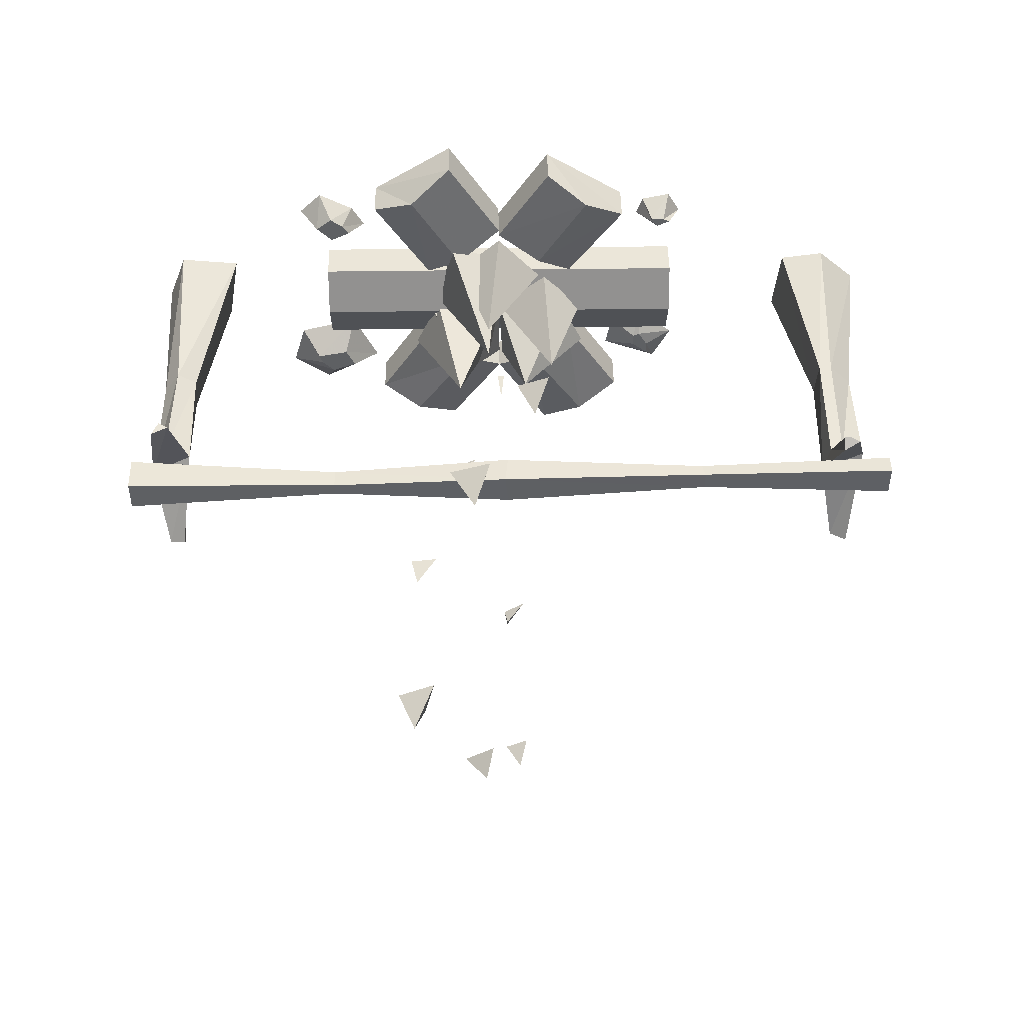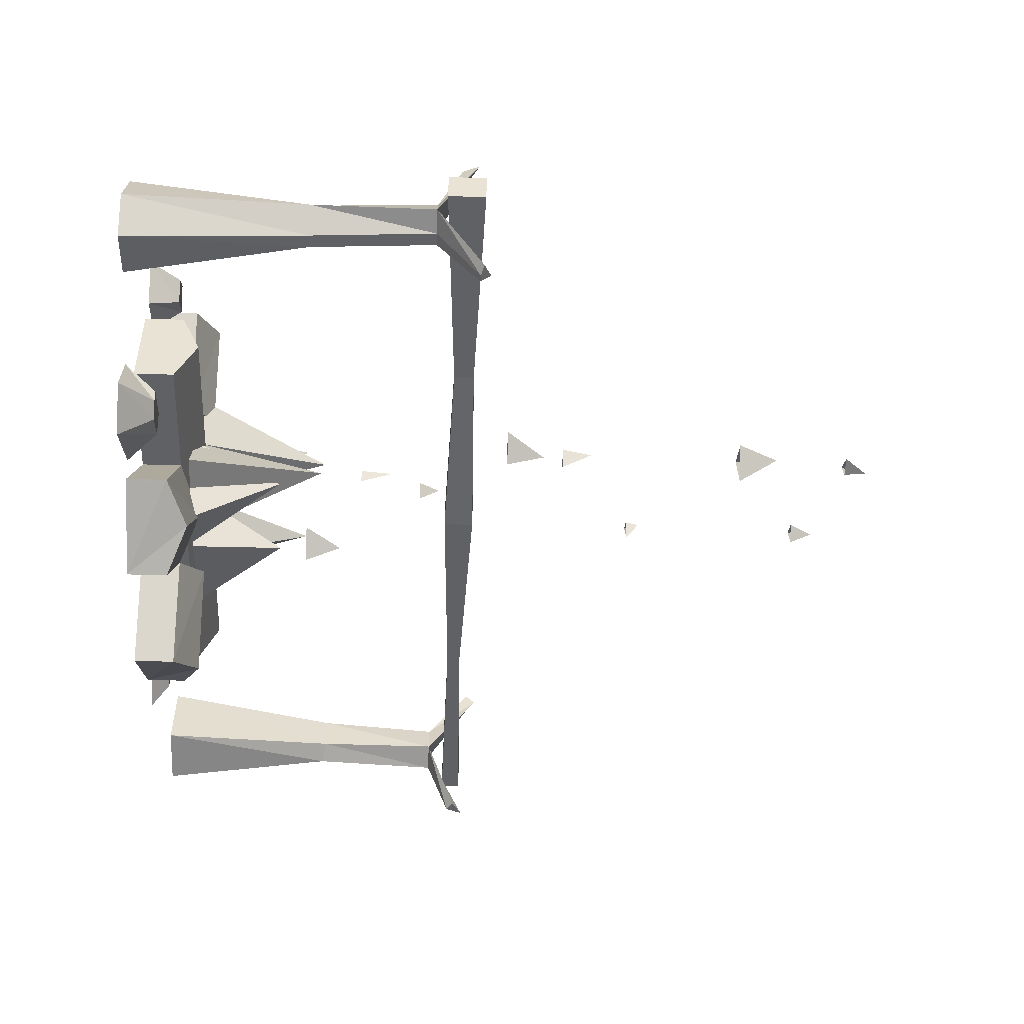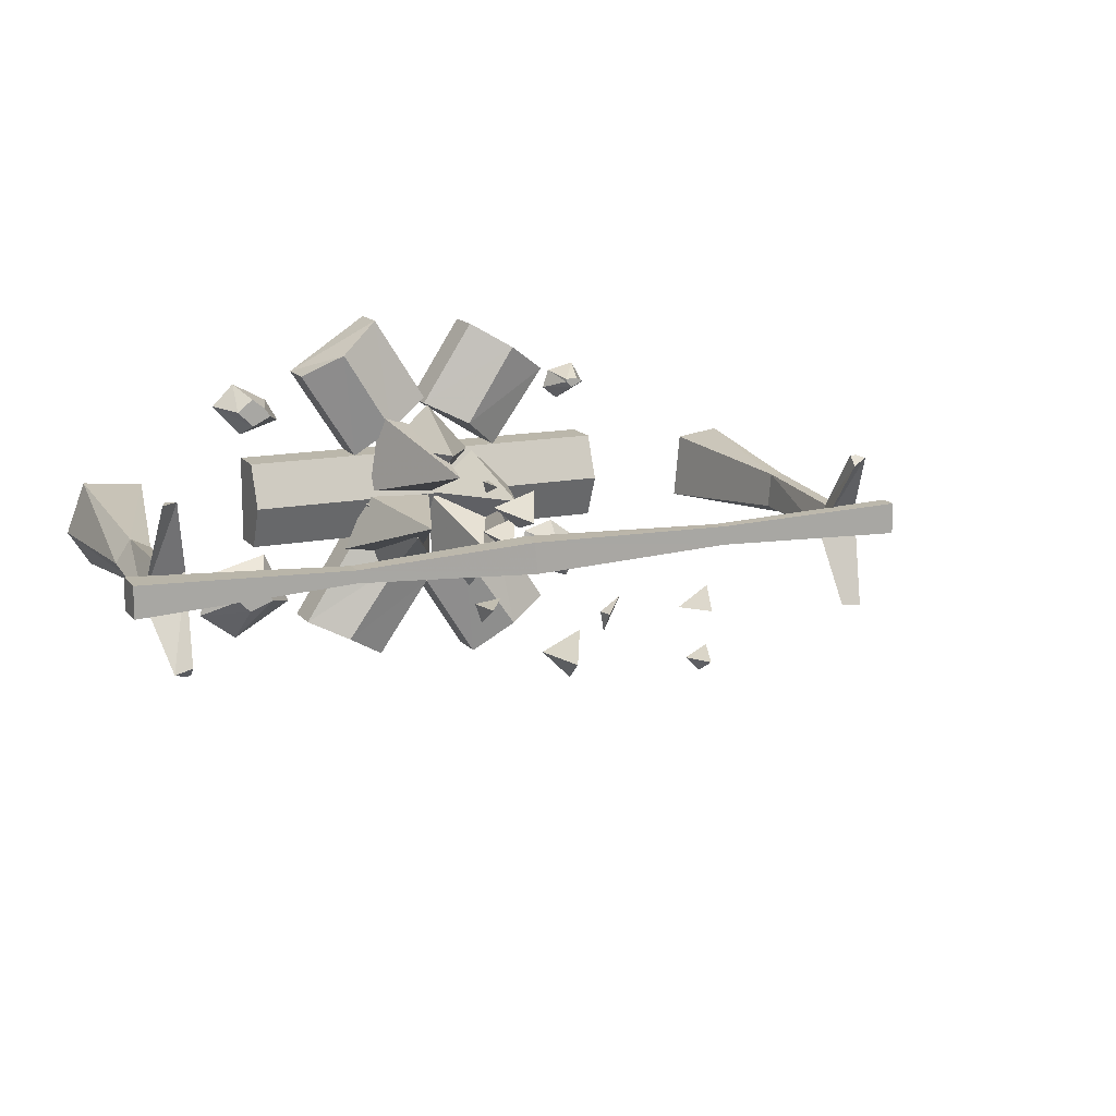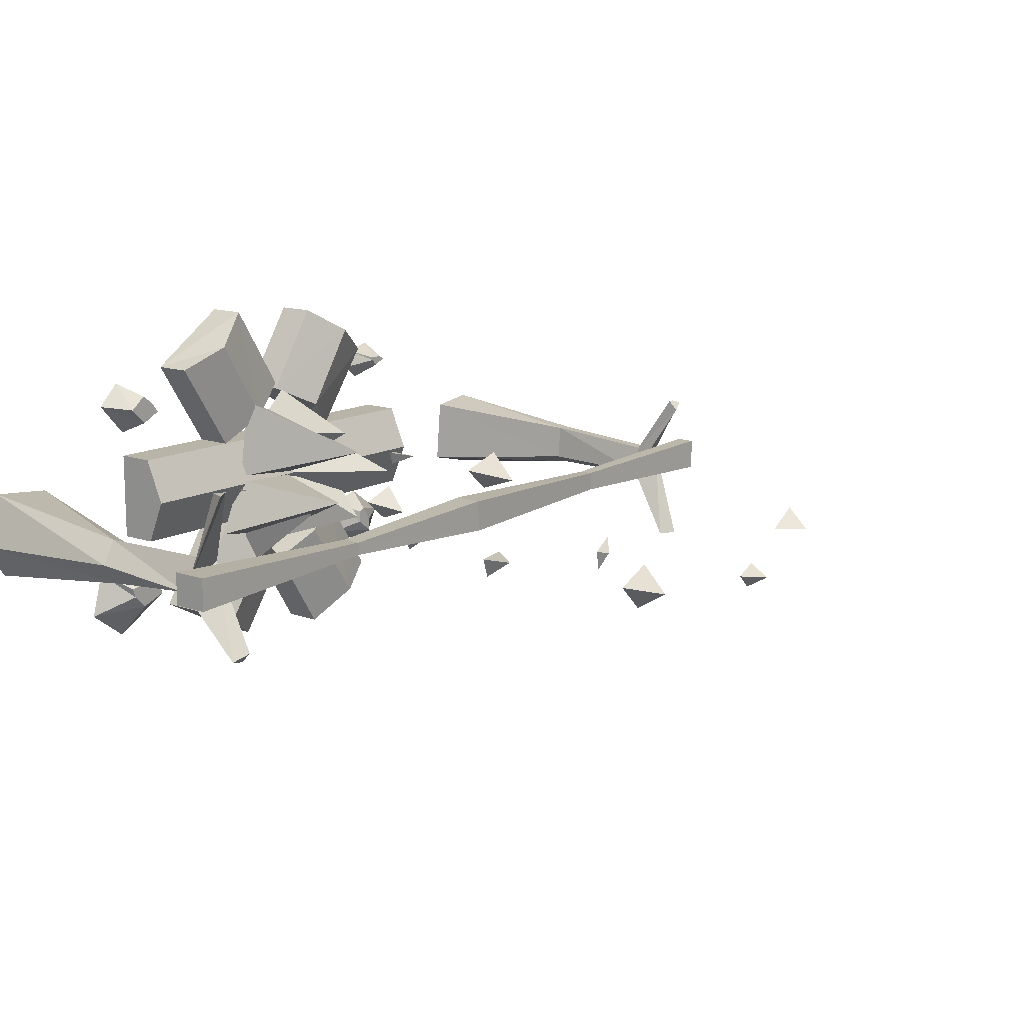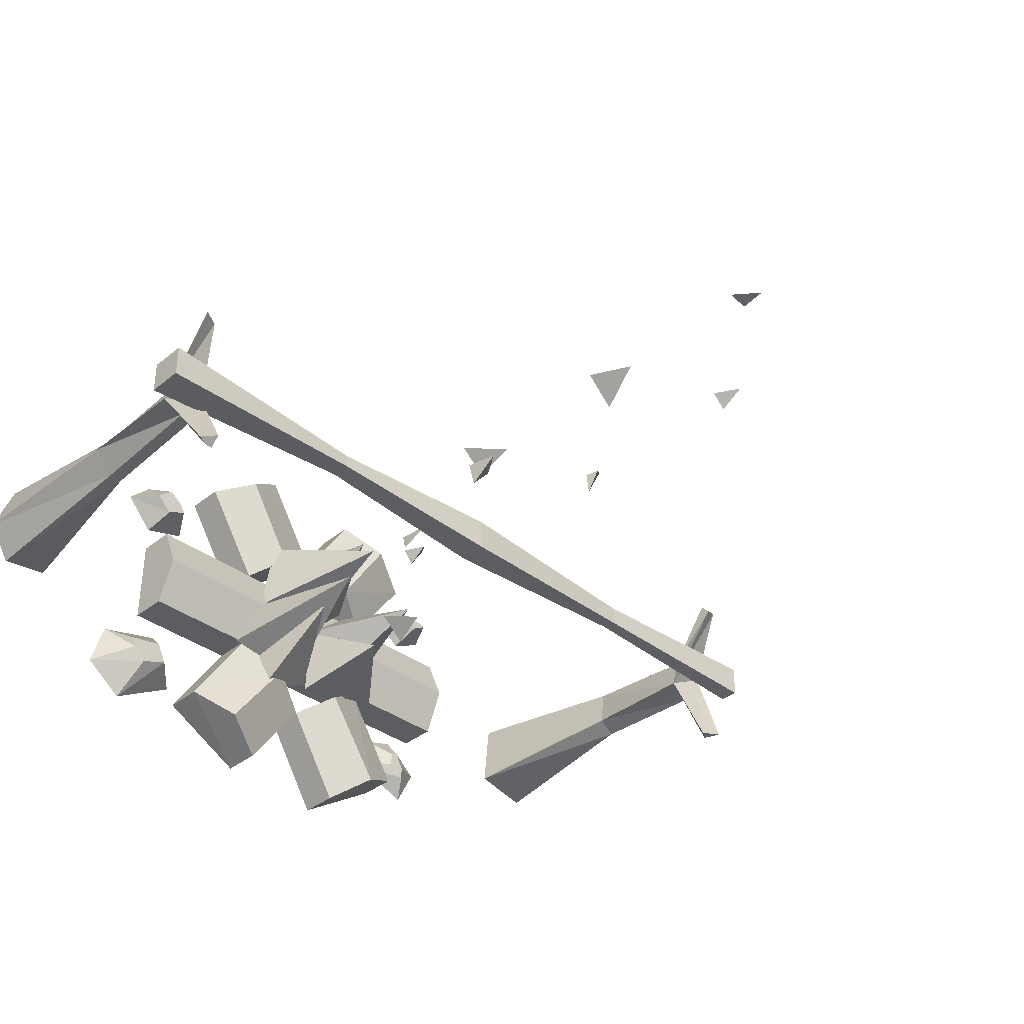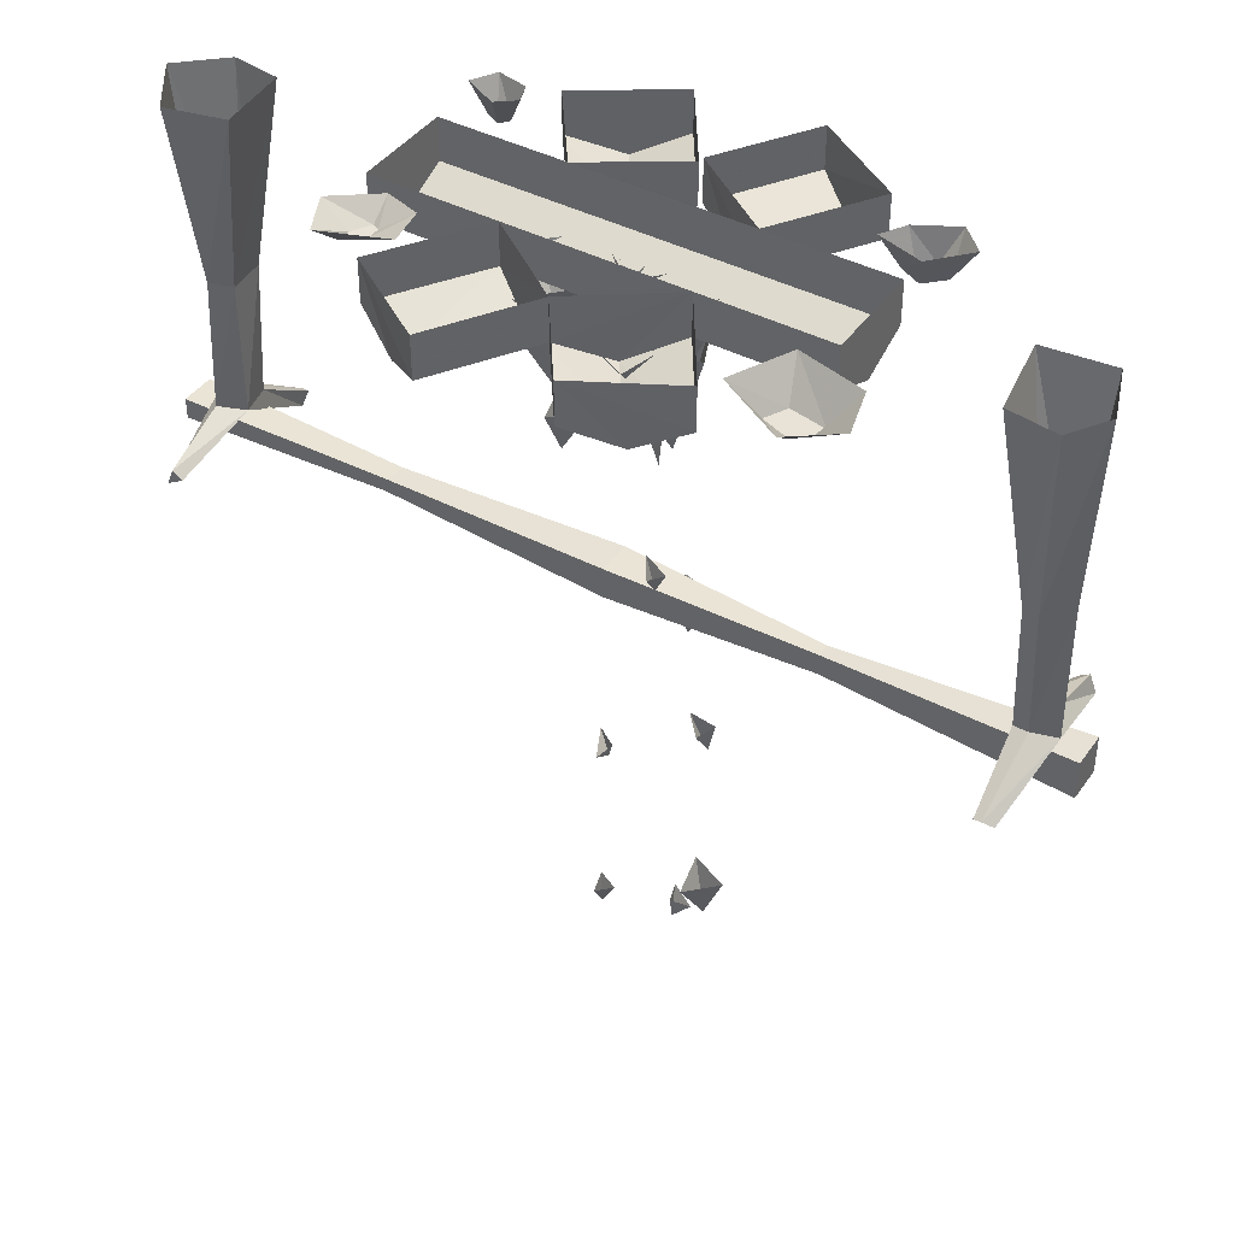
<metadata>
{"format":"obj","ext":"obj","renderer":"f3d","projection":"perspective","resolution":1024,"background":"white","views":[{"elev":47.2,"azim":-0.9,"up":"+Z"},{"elev":-48.6,"azim":-92.1,"up":"+Z"},{"elev":14.2,"azim":-23.9,"up":"+Z"},{"elev":13.3,"azim":-51.2,"up":"+Z"},{"elev":-36.9,"azim":-43.9,"up":"+Z"},{"elev":41.8,"azim":-147.7,"up":"+Y"}]}
</metadata>
<code>
o object/ogre_spitroast/3
v -114 -103 24
v -109 -100 24
v -112 -98 24
v -113 -91 4
v -118 -91 -6
v -105 -91 1
v -106 -54 0
v -112 -53 3
v -117 -54 -4
v -111 -91 -8
v -110 -104 -27
v -113 -105 -26
v -108 -107 -24
v -107 -91 -8
v -107 -54 -11
v -99 0 -15
v -95 0 8
v -114 0 10
v -120 0 -6
v -111 -54 -11
v -108 -104 -27
v -113 0 -17
v 118 -103 -31
v 113 -100 -31
v 116 -98 -31
v 117 -91 -11
v 122 -91 -1
v 109 -91 -8
v 110 -54 -7
v 116 -53 -10
v 122 -54 -3
v 115 -91 1
v 114 -104 20
v 117 -105 19
v 112 -107 17
v 111 -91 1
v 111 -54 4
v 103 0 8
v 101 0 -13
v 118 0 -17
v 129 0 -1
v 115 -54 4
v 112 -104 20
v 117 0 10
v -9 -127 14
v -17 -115 17
v -9 -115 10
v -4 -115 21
v -28 -141 -7
v -22 -132 -6
v -30 -132 -7
v -28 -132 -13
v 1 -158 -7
v 0 -154 -7
v 1 -154 -13
v 6 -154 -3
v -28 -200 -7
v -33 -188 -6
v -25 -188 -14
v -22 -188 -1
v 4 -215 -6
v 6 -208 -3
v 0 -208 -6
v 4 -208 -10
v -6 -234 14
v -12 -227 14
v -6 -227 13
v -4 -227 19
v 0 -12 -32
v -12 -18 -23
v -30 -18 -48
v -17 -12 -56
v 0 0 -32
v -25 0 -14
v -25 -12 -14
v -43 -12 -42
v -17 0 -56
v -43 0 -42
v 17 -12 -59
v 30 -18 -49
v 12 -18 -23
v 17 0 -59
v 43 0 -42
v 43 -12 -42
v 25 -12 -14
v 25 0 -14
v 61 -12 -14
v 61 -18 0
v -61 -18 0
v -61 -12 -14
v 61 0 -14
v 61 0 14
v 61 -12 14
v -61 -12 14
v -61 0 -14
v -61 0 14
v 43 -12 39
v 30 -18 48
v 14 -18 23
v 25 -12 14
v 43 0 39
v 17 0 56
v 17 -12 56
v 0 -12 30
v 25 0 14
v 0 0 30
v -25 -12 14
v -14 -18 23
v -30 -18 49
v -43 -12 42
v -25 0 14
v 0 0 32
v 0 -12 32
v -17 -12 59
v -43 0 42
v -17 0 59
v -14 -55 -3
v -22 -15 1
v -30 -15 -17
v -4 -15 -21
v 0 -15 0
v -4 -49 19
v 14 -15 14
v 0 -15 30
v -14 -15 17
v 9 -42 -14
v 22 -15 0
v 1 -15 -23
v 30 -15 -17
v 12 -61 -10
v 6 -50 -7
v 14 -50 -14
v 17 -50 -3
v 0 -77 14
v 1 -67 14
v -1 -67 14
v 0 -67 10
v -14 -93 -10
v -17 -87 -10
v -14 -87 -14
v -9 -87 -6
v -14 -42 -9
v 0 -15 -22
v -24 -15 -1
v -17 -15 -30
v 18 -49 2
v 13 -15 -14
v 29 -15 0
v 16 -15 13
v -4 -55 13
v 0 -15 21
v -17 -15 28
v -21 -15 2
v -57 -9 -28
v -54 -9 -34
v -46 0 -37
v -54 0 -20
v -67 -9 -30
v -62 -9 -37
v -65 0 -48
v -66 -9 -33
v -77 0 -39
v -73 0 -25
v 58 -9 34
v 60 -9 33
v 64 0 31
v 60 0 38
v 54 -9 34
v 56 -9 31
v 54 0 26
v 54 -9 33
v 49 0 30
v 51 0 36
v -59 -9 26
v -64 -9 31
v -70 0 32
v -61 0 22
v -53 -9 29
v -59 -9 35
v -63 0 39
v -55 -9 32
v -52 0 33
v -48 0 26
v 55 -5 -29
v 55 -5 -33
v 58 0 -39
v 64 0 -27
v 52 -5 -24
v 50 -5 -29
v 40 0 -32
v 50 -5 -25
v 42 0 -21
v 52 0 -18
v 67 -97 -6
v 68 -101 -6
v 2 -104 -8
v 2 -95 -8
v 67 -97 0
v 130 -96 2
v 130 -96 -8
v 130 -102 -8
v 68 -101 0
v 1 -104 2
v -56 -103 -1
v -56 -103 -5
v -56 -97 -5
v 2 -95 2
v 130 -102 2
v -56 -97 -1
v -124 -94 2
v -124 -105 2
v -124 -105 -8
v -124 -94 -8
v -114 -103 24
v -114 -103 24
v -114 -103 24
f 1 2 3
f 1 3 4
f 1 4 5
f 1 5 2
f 2 5 6
f 2 6 3
f 3 6 4
f 4 6 7
f 4 7 8
f 4 8 5
f 5 8 9
f 5 9 10
f 5 10 11
f 5 11 12
f 5 12 6
f 6 12 13
f 6 13 14
f 6 14 15
f 6 15 7
f 7 15 16
f 7 16 17
f 7 17 8
f 8 17 18
f 8 18 9
f 9 18 19
f 9 19 20
f 9 20 10
f 10 20 14
f 10 14 21
f 10 21 11
f 11 21 13
f 11 13 12
f 13 21 14
f 20 15 14
f 15 20 22
f 15 22 16
f 19 22 20
f 23 24 25
f 23 25 26
f 23 26 27
f 23 27 24
f 24 27 28
f 24 28 25
f 25 28 26
f 26 28 29
f 26 29 30
f 26 30 27
f 27 30 31
f 27 31 32
f 27 32 33
f 27 33 34
f 27 34 28
f 28 34 35
f 28 35 36
f 28 36 37
f 28 37 29
f 29 37 38
f 29 38 39
f 29 39 30
f 30 39 40
f 30 40 31
f 31 40 41
f 31 41 42
f 31 42 32
f 32 42 36
f 32 36 43
f 32 43 33
f 33 43 35
f 33 35 34
f 35 43 36
f 42 37 36
f 37 42 44
f 37 44 38
f 41 44 42
f 45 46 47
f 45 47 48
f 45 48 46
f 49 50 51
f 49 51 52
f 49 52 50
f 53 54 55
f 53 55 56
f 53 56 54
f 57 58 59
f 57 59 60
f 57 60 58
f 61 62 63
f 61 63 64
f 61 64 62
f 65 66 67
f 65 67 68
f 65 68 66
f 69 70 71
f 69 71 72
f 69 72 73
f 69 73 74
f 69 74 70
f 70 74 75
f 70 75 76
f 70 76 71
f 71 76 77
f 71 77 72
f 72 77 73
f 75 74 78
f 75 78 76
f 76 78 77
f 79 80 81
f 79 81 69
f 79 69 82
f 79 82 83
f 79 83 80
f 80 83 84
f 80 84 85
f 80 85 81
f 81 85 73
f 81 73 69
f 69 73 82
f 84 83 86
f 84 86 85
f 85 86 73
f 87 88 89
f 87 89 90
f 87 90 91
f 87 91 92
f 87 92 88
f 88 92 93
f 88 93 94
f 88 94 89
f 89 94 95
f 89 95 90
f 90 95 91
f 93 92 96
f 93 96 94
f 94 96 95
f 97 98 99
f 97 99 100
f 97 100 101
f 97 101 102
f 97 102 98
f 98 102 103
f 98 103 104
f 98 104 99
f 99 104 105
f 99 105 100
f 100 105 101
f 103 102 106
f 103 106 104
f 104 106 105
f 107 108 109
f 107 109 110
f 107 110 111
f 107 111 112
f 107 112 108
f 108 112 113
f 108 113 114
f 108 114 109
f 109 114 115
f 109 115 110
f 110 115 111
f 113 112 116
f 113 116 114
f 114 116 115
f 117 118 119
f 117 119 120
f 117 120 121
f 117 121 118
f 122 121 123
f 122 123 124
f 122 124 125
f 122 125 121
f 126 127 121
f 126 121 128
f 126 128 129
f 126 129 127
f 130 131 132
f 130 132 133
f 130 133 131
f 134 135 136
f 134 136 137
f 134 137 135
f 138 139 140
f 138 140 141
f 138 141 139
f 142 143 121
f 142 121 144
f 142 144 145
f 142 145 143
f 146 121 147
f 146 147 148
f 146 148 149
f 146 149 121
f 150 151 152
f 150 152 153
f 150 153 121
f 150 121 151
f 154 155 156
f 154 156 157
f 154 157 158
f 154 158 155
f 155 158 159
f 155 159 160
f 155 160 156
f 159 161 162
f 159 162 160
f 161 158 163
f 161 163 162
f 158 157 163
f 158 161 159
f 164 165 166
f 164 166 167
f 164 167 168
f 164 168 165
f 165 168 169
f 165 169 170
f 165 170 166
f 169 171 172
f 169 172 170
f 171 168 173
f 171 173 172
f 168 167 173
f 168 171 169
f 174 175 176
f 174 176 177
f 174 177 178
f 174 178 175
f 175 178 179
f 175 179 180
f 175 180 176
f 179 181 182
f 179 182 180
f 181 178 183
f 181 183 182
f 178 177 183
f 178 181 179
f 184 185 186
f 184 186 187
f 184 187 188
f 184 188 185
f 185 188 189
f 185 189 190
f 185 190 186
f 189 191 192
f 189 192 190
f 191 188 193
f 191 193 192
f 188 187 193
f 188 191 189
f 194 195 196
f 194 196 197
f 194 197 198
f 194 198 199
f 194 199 200
f 194 200 195
f 195 200 201
f 195 201 202
f 195 202 203
f 195 203 196
f 196 203 204
f 196 204 205
f 196 205 197
f 197 205 206
f 197 206 207
f 197 207 198
f 198 207 202
f 198 202 208
f 198 208 199
f 199 208 201
f 199 201 200
f 202 207 203
f 203 207 209
f 203 209 204
f 204 209 210
f 204 210 211
f 204 211 205
f 205 211 212
f 205 212 206
f 206 212 213
f 206 213 209
f 206 209 207
f 201 208 202
f 213 210 209
f 210 213 211
f 211 213 212

</code>
